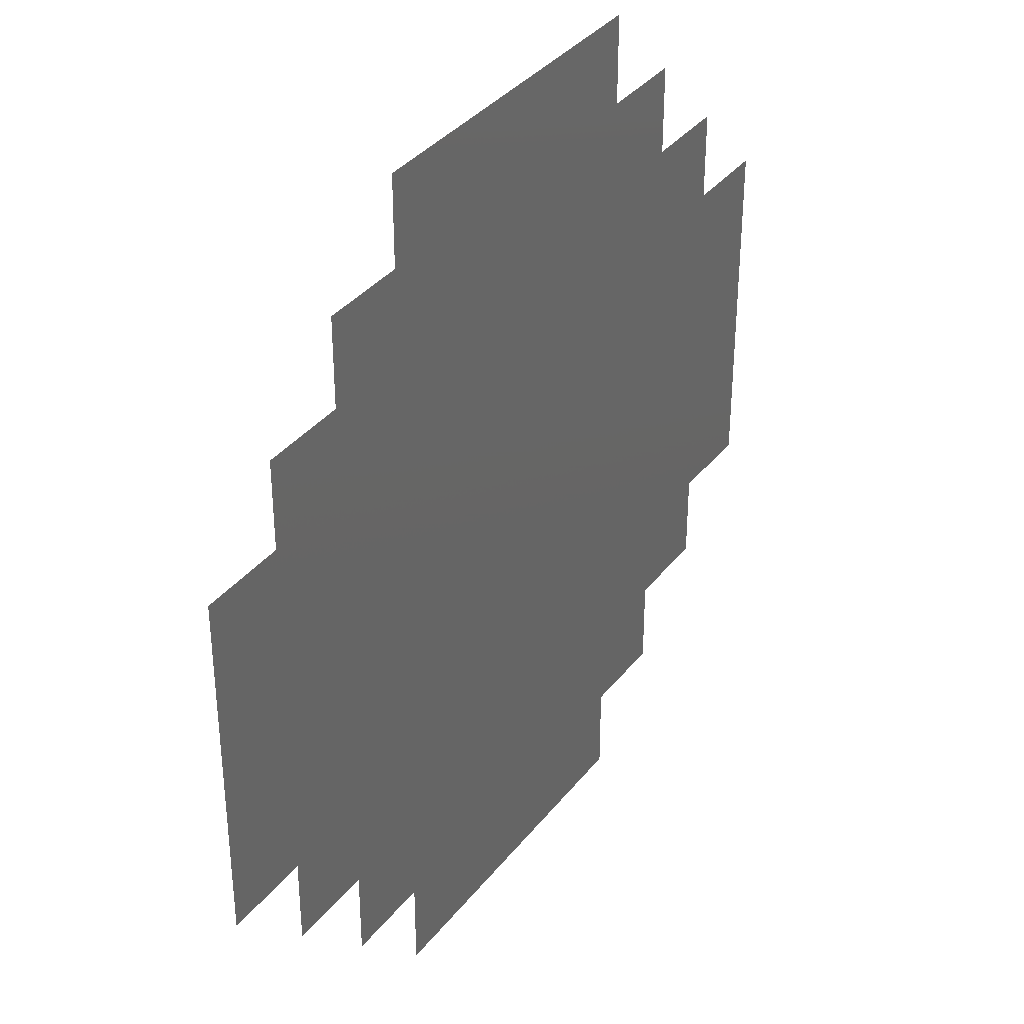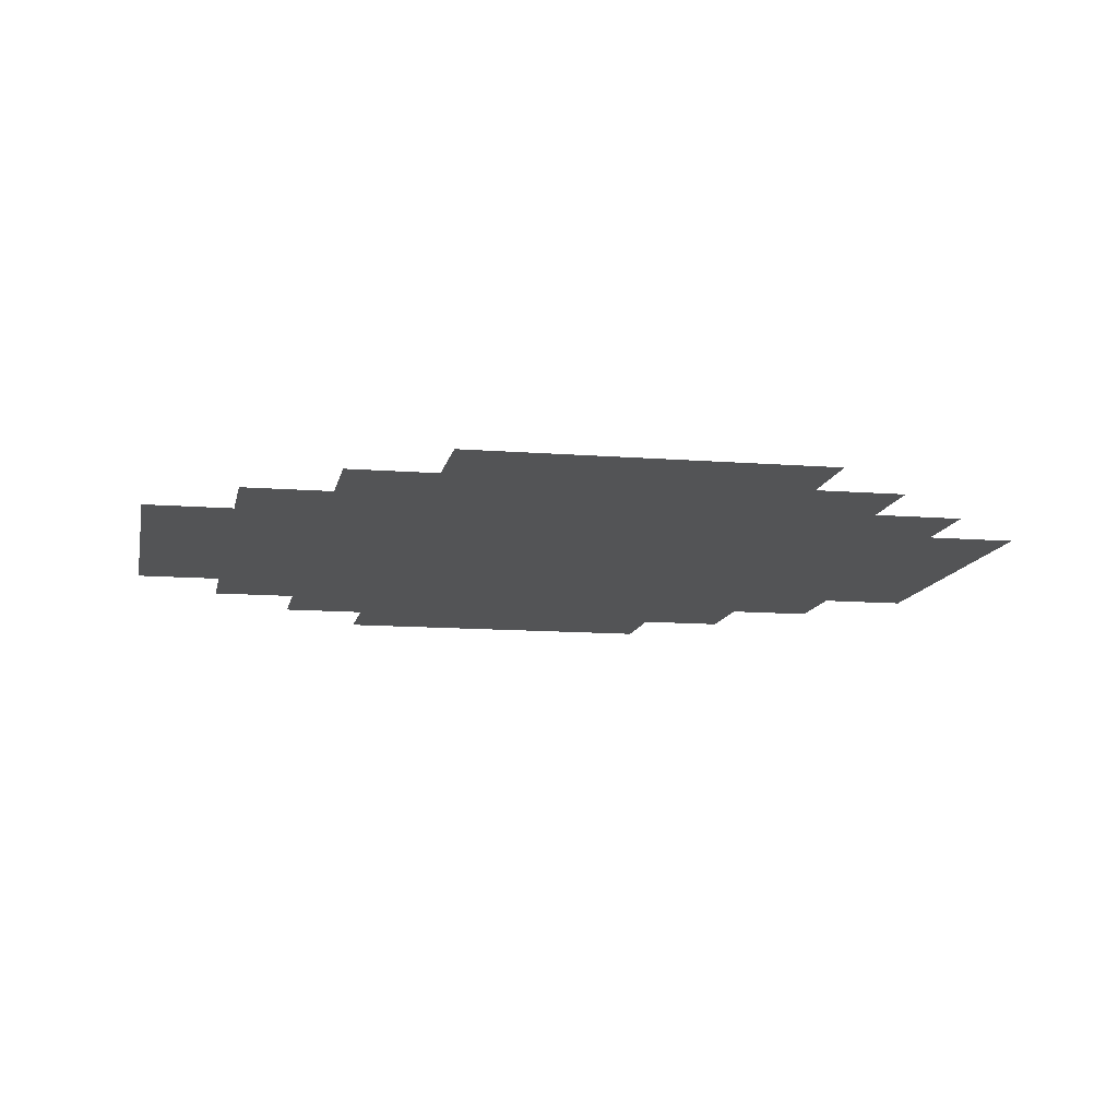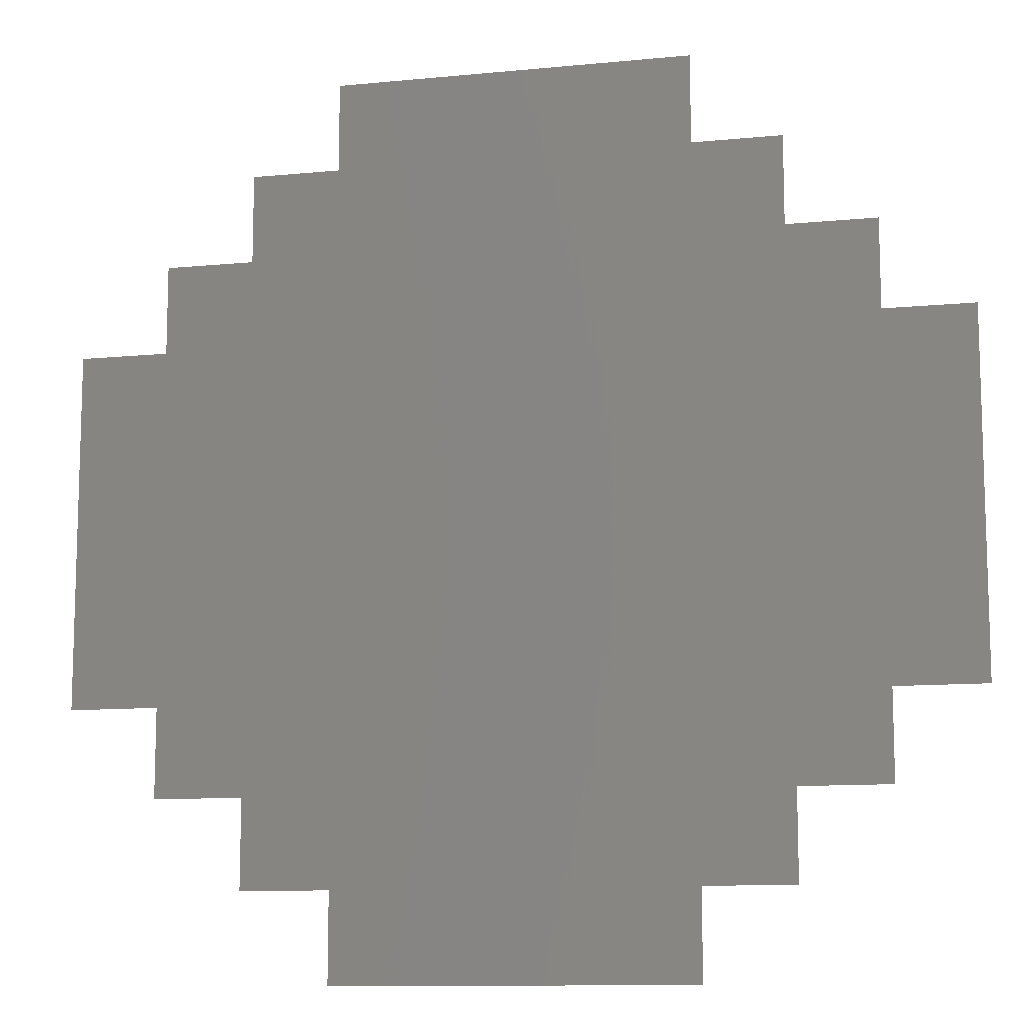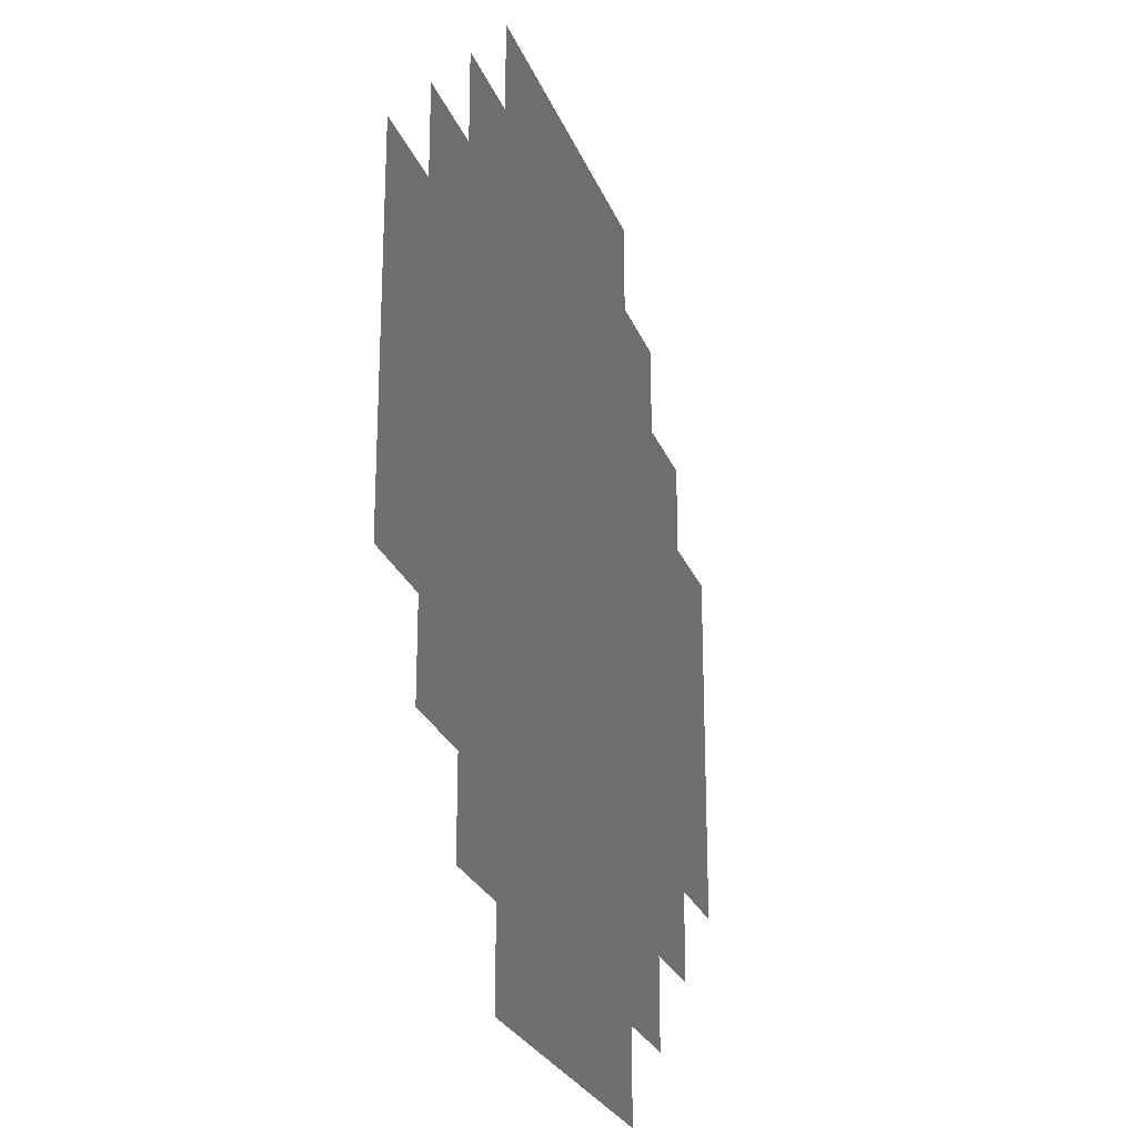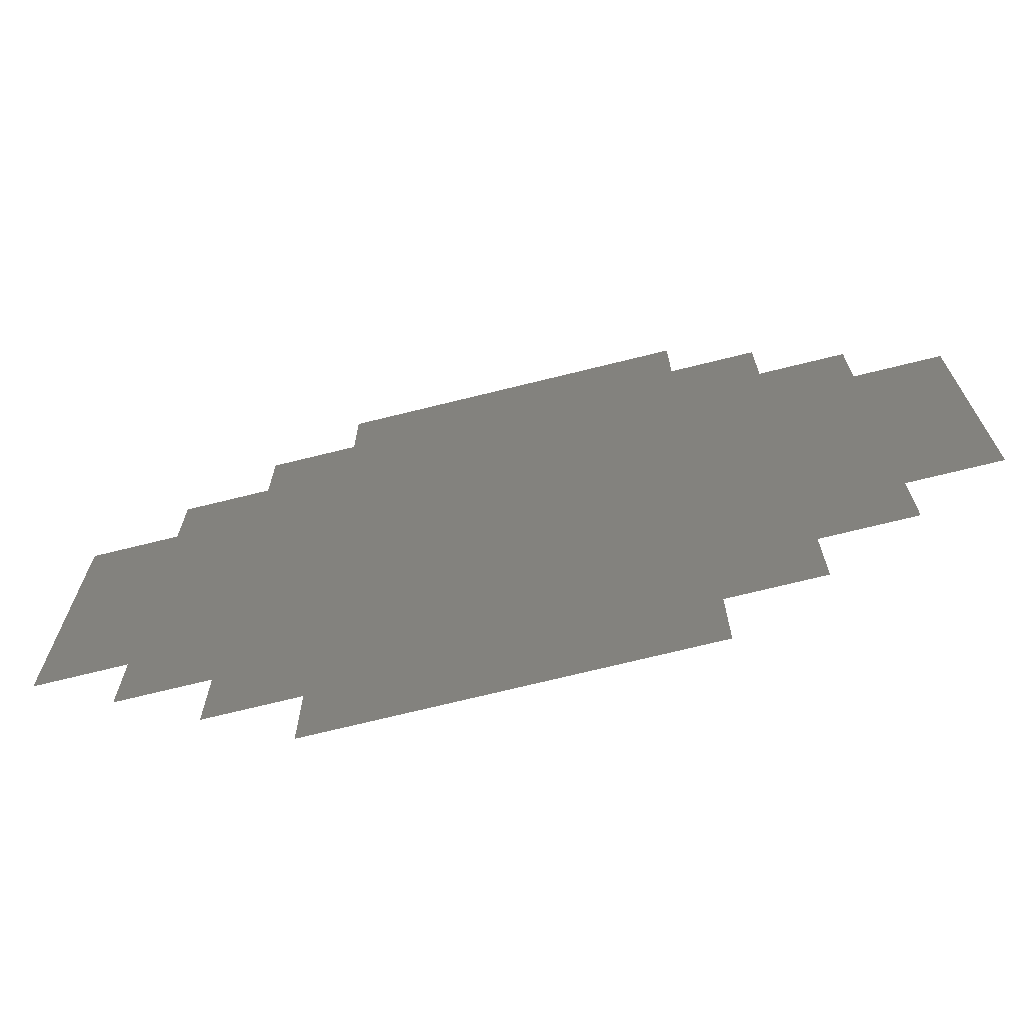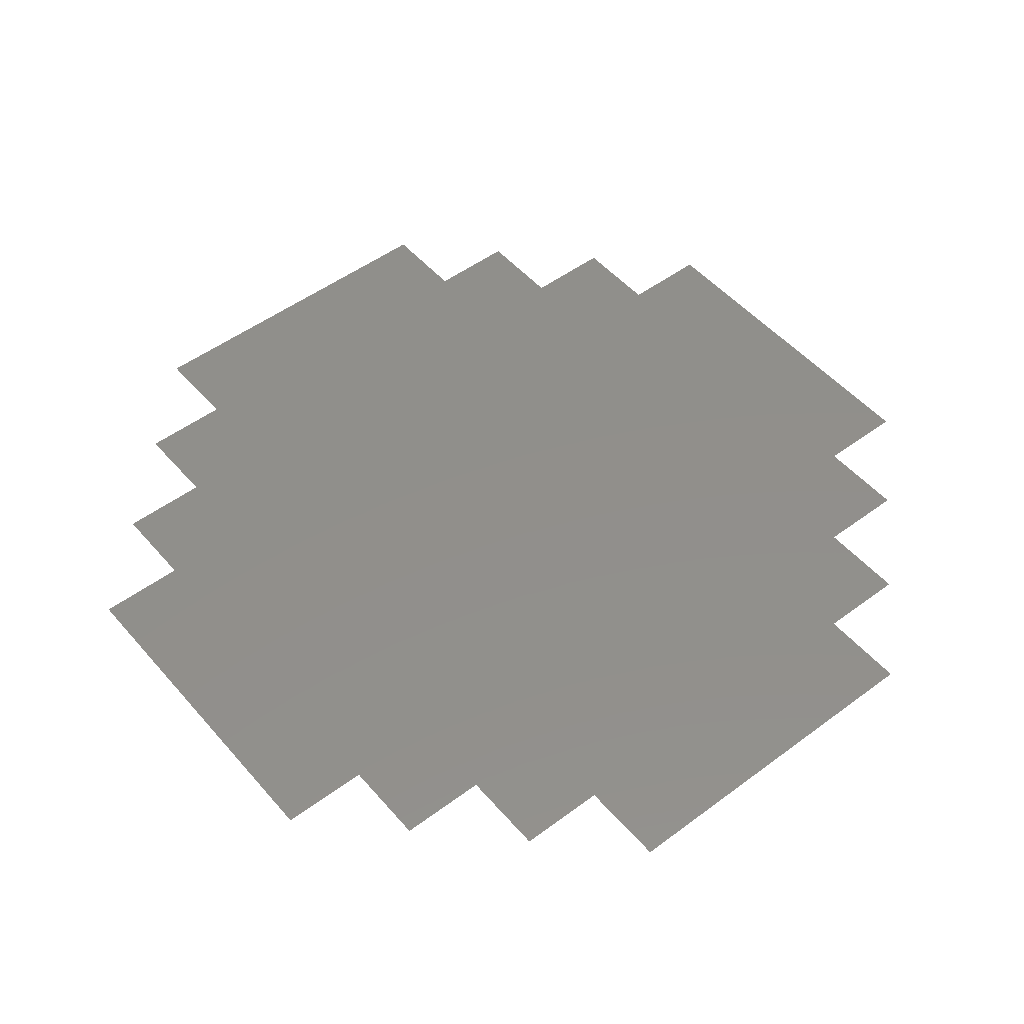
<metadata>
{"format":"stl","ext":"stl","renderer":"f3d","projection":"perspective","resolution":1024,"background":"white","views":[{"elev":35.9,"azim":122.9,"up":"+Z"},{"elev":-11.8,"azim":79.2,"up":"+Y"},{"elev":-11.2,"azim":13.5,"up":"+Z"},{"elev":-25.0,"azim":107.8,"up":"+Z"},{"elev":-71.7,"azim":13.9,"up":"+Z"},{"elev":50.5,"azim":-129.2,"up":"+Y"}]}
</metadata>
<code>
# stl→obj: 28 verts, 26 faces
v 3.345 0.1 1.885
v 3.3 0.1 1.93
v 3.3 0.1 1.885
v 3.39 0.1 1.84
v 3.345 0.1 1.84
v 3.3 0.1 2.11
v 3.255 0.1 2.11
v 3.255 0.1 1.93
v 3.57 0.1 1.84
v 3.39 0.1 1.795
v 3.57 0.1 1.795
v 3.615 0.1 1.885
v 3.615 0.1 1.84
v 3.345 0.1 2.155
v 3.3 0.1 2.155
v 3.66 0.1 1.93
v 3.66 0.1 1.885
v 3.39 0.1 2.2
v 3.345 0.1 2.2
v 3.615 0.1 2.155
v 3.66 0.1 2.11
v 3.57 0.1 2.2
v 3.705 0.1 2.11
v 3.705 0.1 1.93
v 3.57 0.1 2.245
v 3.39 0.1 2.245
v 3.66 0.1 2.155
v 3.615 0.1 2.2
f 1 2 3
f 4 1 5
f 6 7 8
f 6 8 2
f 9 4 10
f 9 10 11
f 12 9 13
f 12 4 9
f 12 1 4
f 14 15 6
f 14 2 1
f 14 6 2
f 16 12 17
f 18 19 14
f 20 14 1
f 20 1 12
f 20 12 16
f 20 16 21
f 22 18 14
f 22 14 20
f 23 16 24
f 23 21 16
f 25 26 18
f 25 18 22
f 27 20 21
f 28 22 20

</code>
